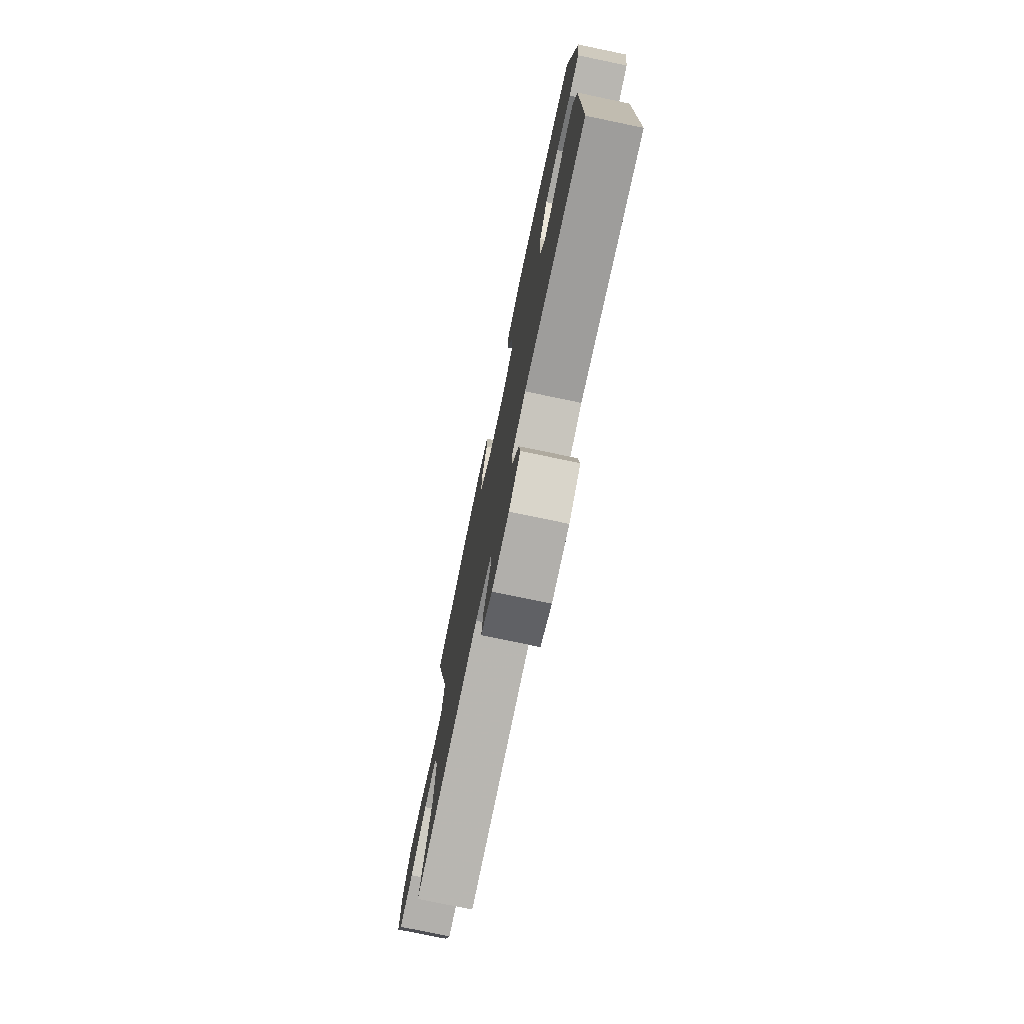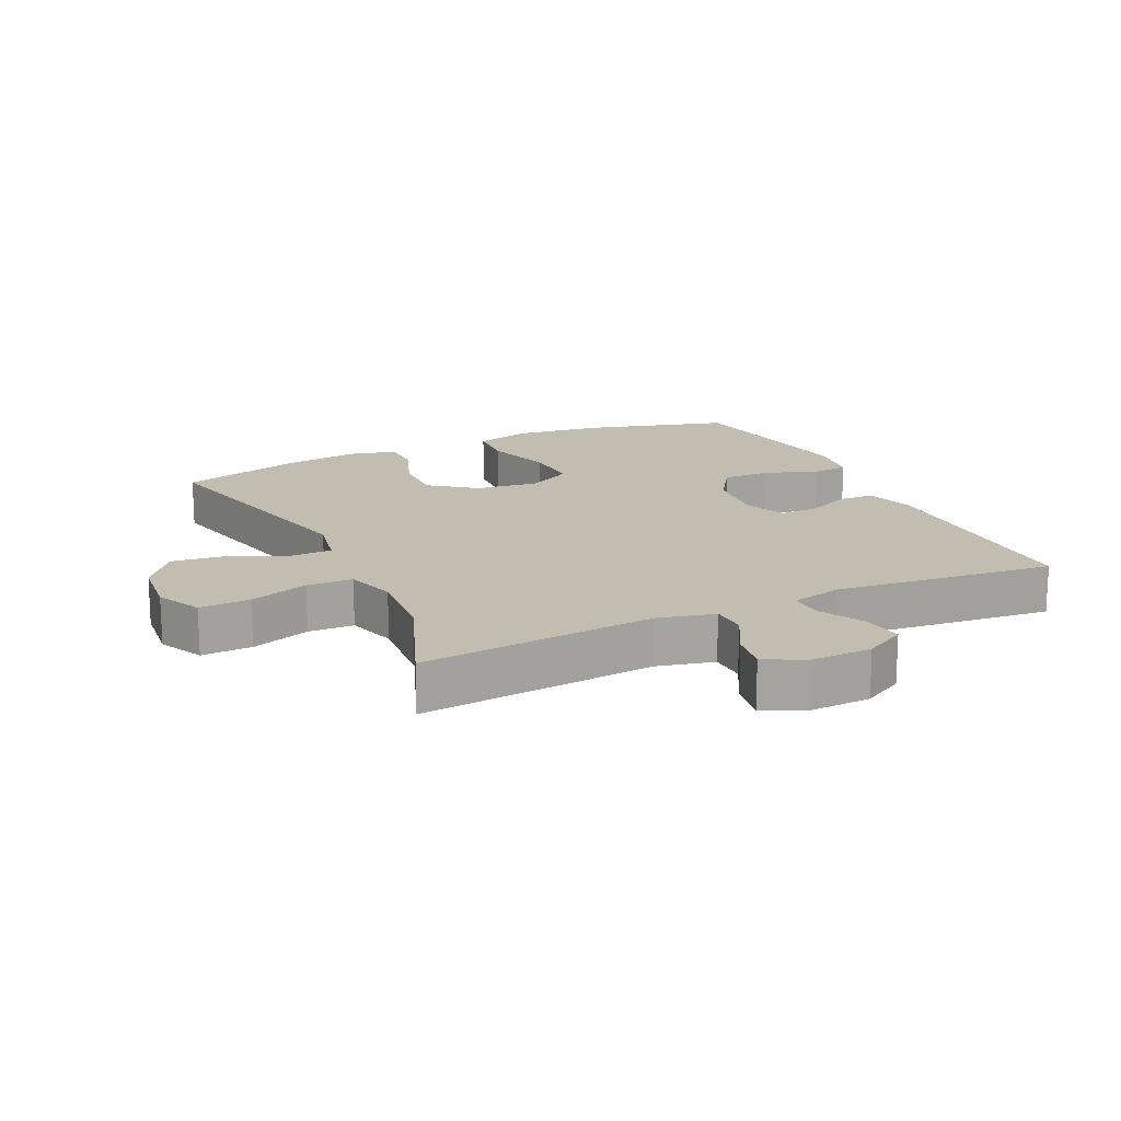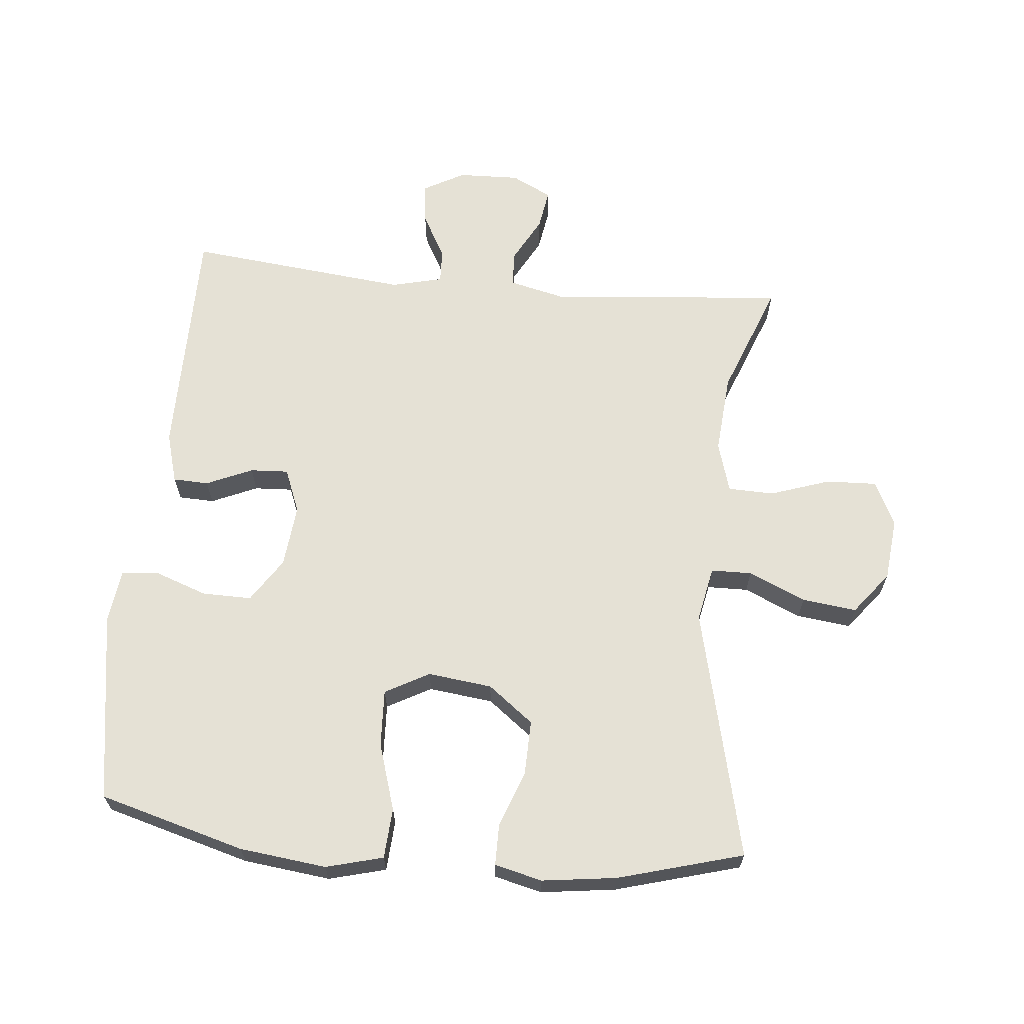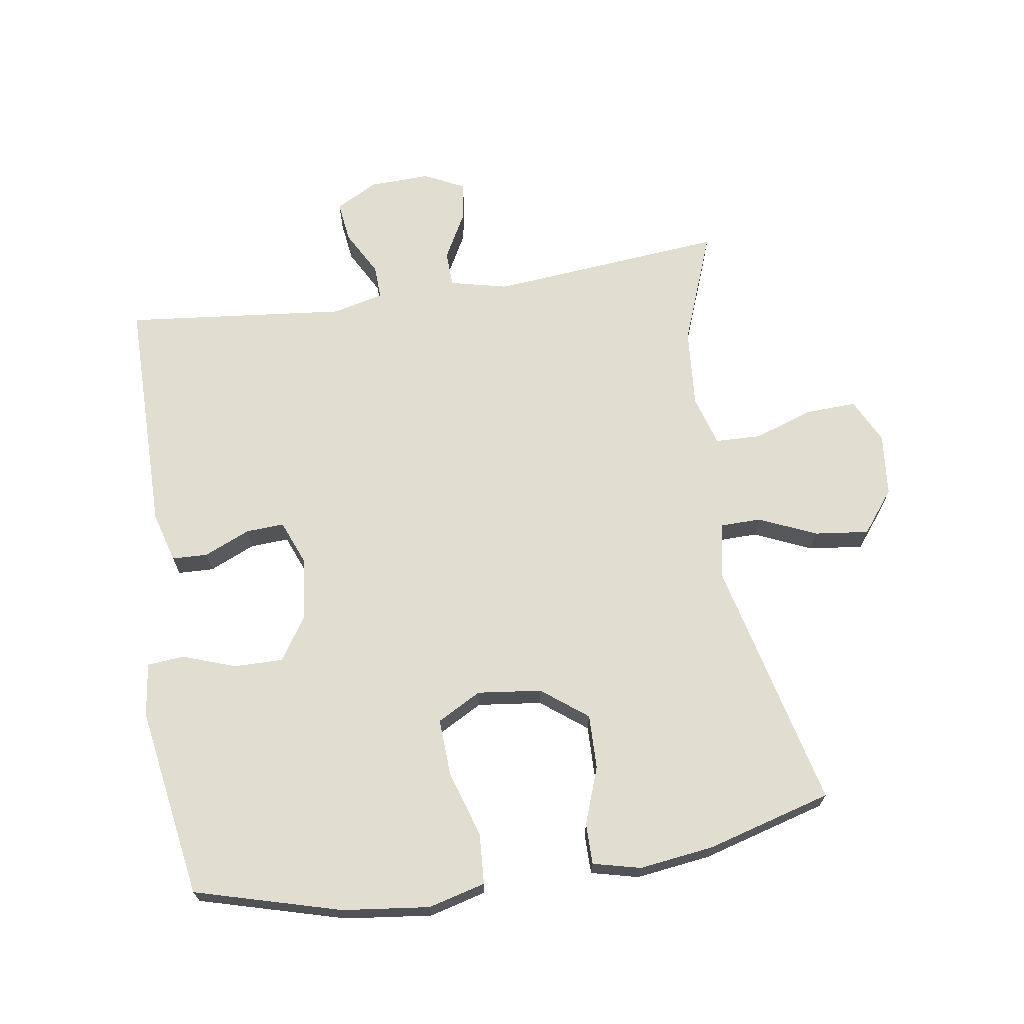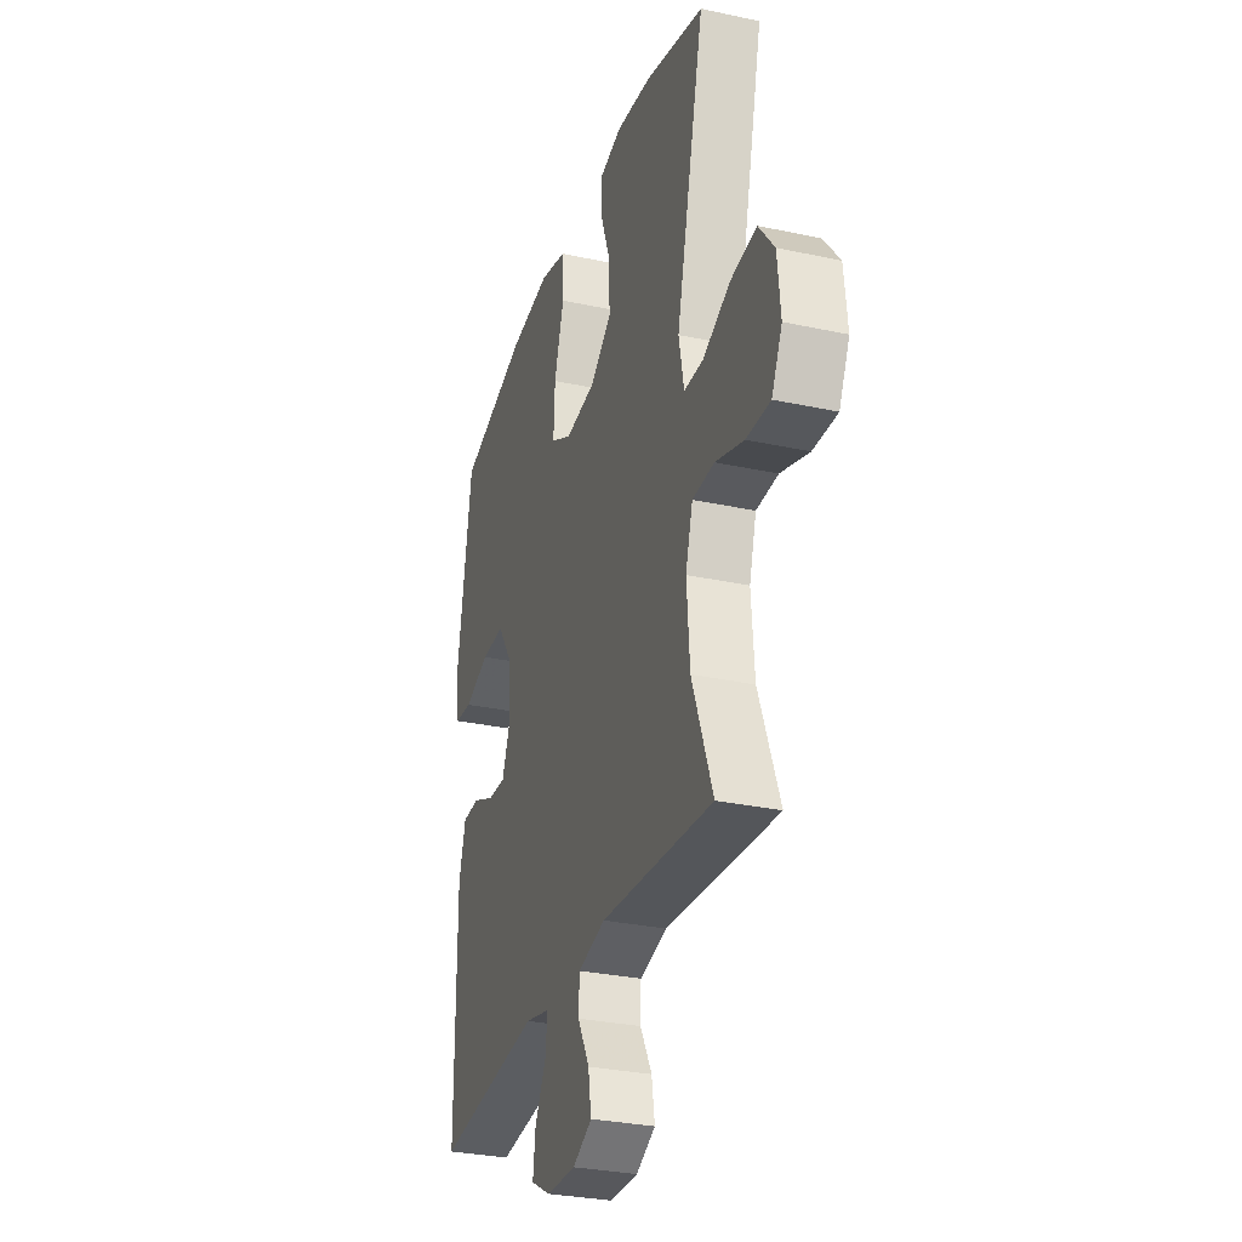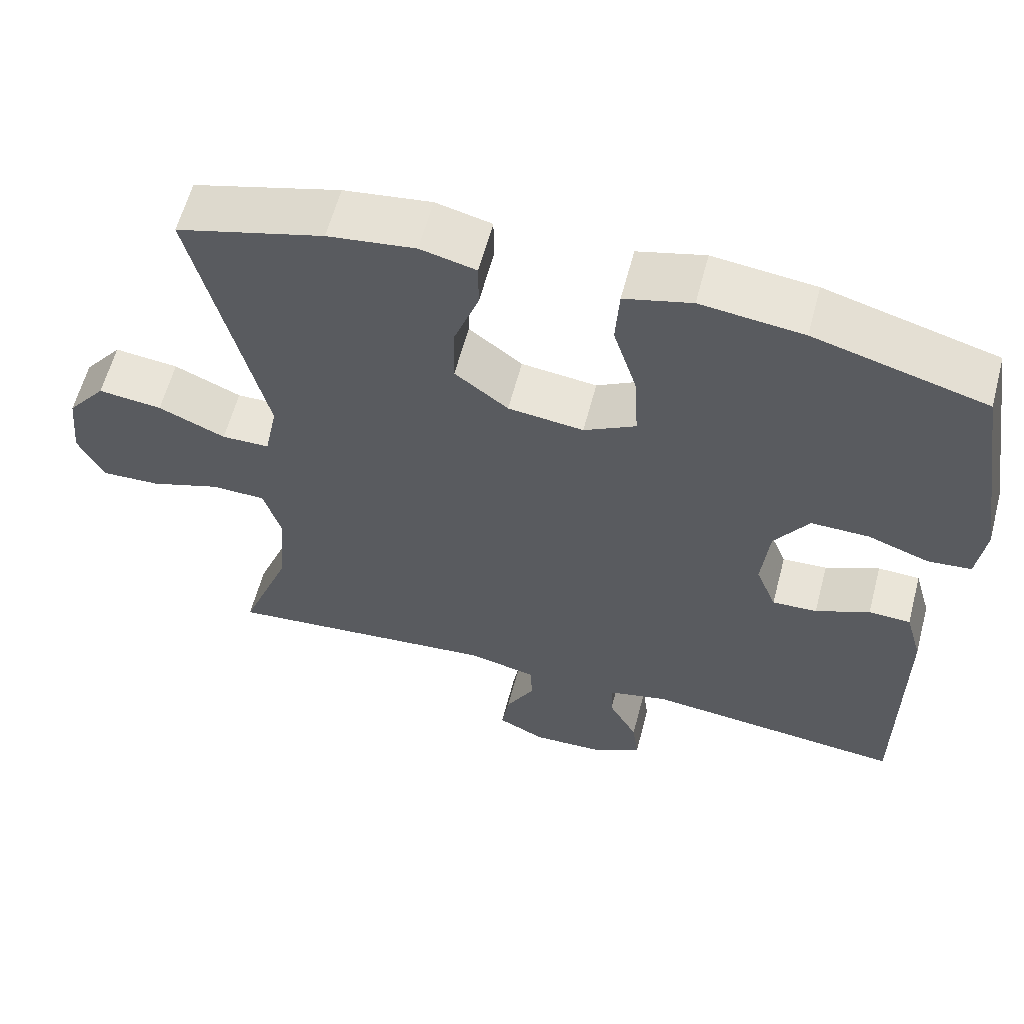
<metadata>
{"format":"obj","ext":"obj","renderer":"f3d","projection":"perspective","resolution":1024,"background":"white","views":[{"elev":-76.5,"azim":-101.8,"up":"+Z"},{"elev":16.9,"azim":154.7,"up":"+Y"},{"elev":65.1,"azim":5.4,"up":"+Y"},{"elev":68.5,"azim":-8.8,"up":"+Y"},{"elev":-30.3,"azim":72.6,"up":"+Z"},{"elev":60.1,"azim":-165.3,"up":"+Z"}]}
</metadata>
<code>
v -0.5 0.07 0.5
v -0.275 0.07 0.563
v -0.141 0.07 0.579
v -0.053 0.07 0.556
v -0.048 0.07 0.478
v -0.08 0.07 0.375
v -0.084 0.07 0.287
v -0.016 0.07 0.25
v 0.083 0.07 0.262
v 0.153 0.07 0.316
v 0.151 0.07 0.4
v 0.119 0.07 0.488
v 0.119 0.07 0.551
v 0.192 0.07 0.569
v 0.307 0.07 0.554
v 0.5 0.07 0.5
v 0.408 0.07 0.112
v 0.425 0.07 0.027
v 0.488 0.07 0.026
v 0.576 0.07 0.065
v 0.66 0.07 0.075
v 0.711 0.07 0.01
v 0.721 0.07 -0.087
v 0.687 0.07 -0.156
v 0.609 0.07 -0.153
v 0.517 0.07 -0.122
v 0.446 0.07 -0.124
v 0.423 0.07 -0.202
v 0.433 0.07 -0.325
v 0.5 0.07 -0.5
v 0.137 0.07 -0.467
v 0.048 0.07 -0.488
v 0.046 0.07 -0.543
v 0.084 0.07 -0.613
v 0.094 0.07 -0.675
v 0.032 0.07 -0.706
v -0.063 0.07 -0.703
v -0.127 0.07 -0.668
v -0.119 0.07 -0.605
v -0.081 0.07 -0.535
v -0.079 0.07 -0.483
v -0.158 0.07 -0.464
v -0.5 0.07 -0.5
v -0.501 0.07 -0.132
v -0.479 0.07 -0.054
v -0.424 0.07 -0.052
v -0.353 0.07 -0.083
v -0.294 0.07 -0.086
v -0.267 0.07 -0.018
v -0.277 0.07 0.079
v -0.322 0.07 0.147
v -0.398 0.07 0.146
v -0.479 0.07 0.117
v -0.536 0.07 0.122
v -0.547 0.07 0.205
v -0.5 0 0.5
v -0.275 0 0.563
v -0.141 0 0.579
v -0.053 0 0.556
v -0.048 0 0.478
v -0.08 0 0.375
v -0.084 0 0.287
v -0.016 0 0.25
v 0.083 0 0.262
v 0.153 0 0.316
v 0.151 0 0.4
v 0.119 0 0.488
v 0.119 0 0.551
v 0.192 0 0.569
v 0.307 0 0.554
v 0.5 0 0.5
v 0.408 0 0.112
v 0.425 0 0.027
v 0.488 0 0.026
v 0.576 0 0.065
v 0.66 0 0.075
v 0.711 0 0.01
v 0.721 0 -0.087
v 0.687 0 -0.156
v 0.609 0 -0.153
v 0.517 0 -0.122
v 0.446 0 -0.124
v 0.423 0 -0.202
v 0.433 0 -0.325
v 0.5 0 -0.5
v 0.137 0 -0.467
v 0.048 0 -0.488
v 0.046 0 -0.543
v 0.084 0 -0.613
v 0.094 0 -0.675
v 0.032 0 -0.706
v -0.063 0 -0.703
v -0.127 0 -0.668
v -0.119 0 -0.605
v -0.081 0 -0.535
v -0.079 0 -0.483
v -0.158 0 -0.464
v -0.5 0 -0.5
v -0.501 0 -0.132
v -0.479 0 -0.054
v -0.424 0 -0.052
v -0.353 0 -0.083
v -0.294 0 -0.086
v -0.267 0 -0.018
v -0.277 0 0.079
v -0.322 0 0.147
v -0.398 0 0.146
v -0.479 0 0.117
v -0.536 0 0.122
v -0.547 0 0.205
f 52 53 54 55
f 51 52 55 1
f 50 51 1 2
f 49 50 2 3
f 44 45 46 47
f 42 43 44 47
f 41 42 47 48
f 37 38 39 40
f 37 40 41
f 36 37 41
f 33 34 35 36
f 32 33 36 41
f 31 32 41 48
f 29 30 31 48
f 23 24 25 26
f 23 26 27
f 22 23 27
f 19 20 21 22
f 18 19 22 27
f 17 18 27 28
f 15 16 17
f 14 15 17 28
f 11 12 13 14
f 10 11 14 28
f 3 4 5 6
f 49 3 6 7
f 48 49 7 8
f 29 48 8 9
f 9 10 28 29
f 110 109 108 107
f 56 110 107 106
f 57 56 106 105
f 58 57 105 104
f 102 101 100 99
f 102 99 98 97
f 103 102 97 96
f 95 94 93 92
f 96 95 92
f 96 92 91
f 91 90 89 88
f 96 91 88 87
f 103 96 87 86
f 103 86 85 84
f 81 80 79 78
f 82 81 78
f 82 78 77
f 77 76 75 74
f 82 77 74 73
f 83 82 73 72
f 72 71 70
f 83 72 70 69
f 69 68 67 66
f 83 69 66 65
f 61 60 59 58
f 62 61 58 104
f 63 62 104 103
f 64 63 103 84
f 84 83 65 64
f 1 56 57 2
f 2 57 58 3
f 3 58 59 4
f 4 59 60 5
f 5 60 61 6
f 6 61 62 7
f 7 62 63 8
f 8 63 64 9
f 9 64 65 10
f 10 65 66 11
f 11 66 67 12
f 12 67 68 13
f 13 68 69 14
f 14 69 70 15
f 15 70 71 16
f 16 71 72 17
f 17 72 73 18
f 18 73 74 19
f 19 74 75 20
f 20 75 76 21
f 21 76 77 22
f 22 77 78 23
f 23 78 79 24
f 24 79 80 25
f 25 80 81 26
f 26 81 82 27
f 27 82 83 28
f 28 83 84 29
f 29 84 85 30
f 30 85 86 31
f 31 86 87 32
f 32 87 88 33
f 33 88 89 34
f 34 89 90 35
f 35 90 91 36
f 36 91 92 37
f 37 92 93 38
f 38 93 94 39
f 39 94 95 40
f 40 95 96 41
f 41 96 97 42
f 42 97 98 43
f 43 98 99 44
f 44 99 100 45
f 45 100 101 46
f 46 101 102 47
f 47 102 103 48
f 48 103 104 49
f 49 104 105 50
f 50 105 106 51
f 51 106 107 52
f 52 107 108 53
f 53 108 109 54
f 54 109 110 55
f 55 110 56 1

</code>
